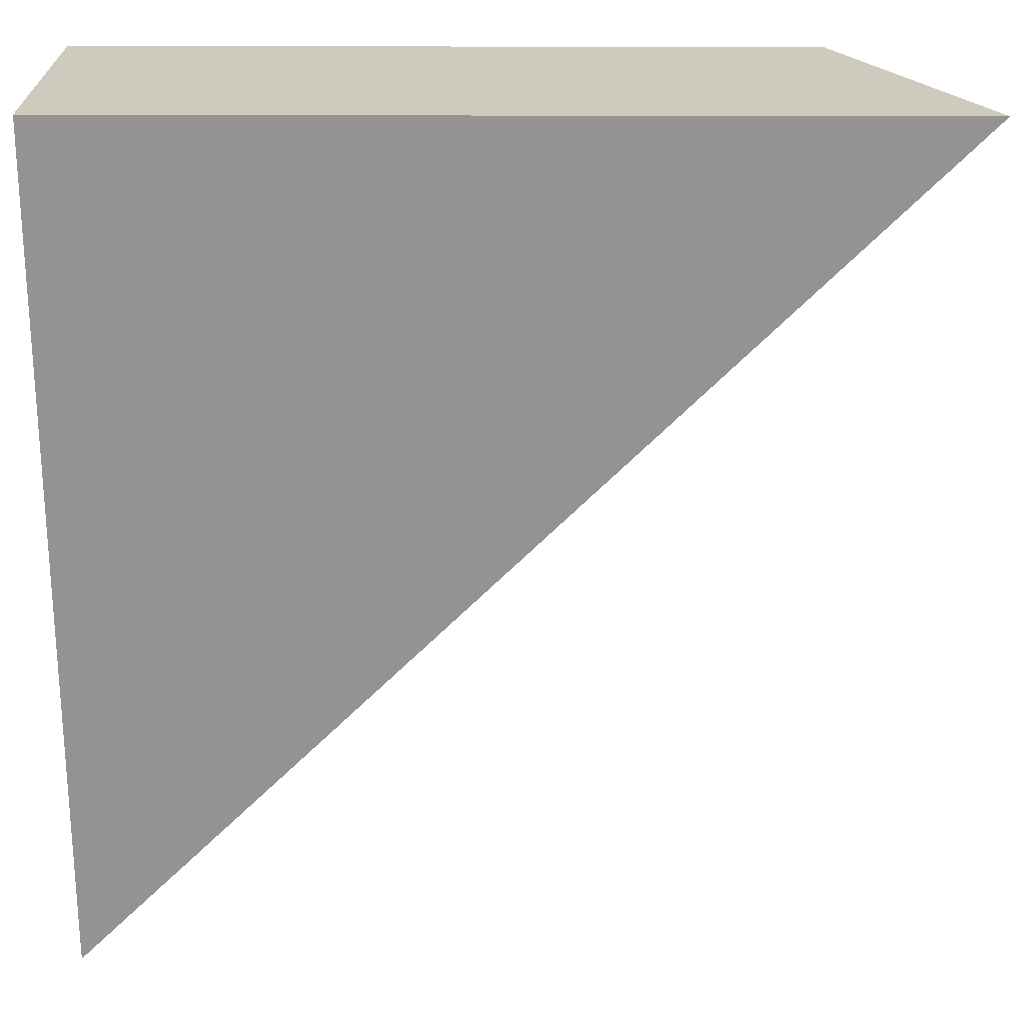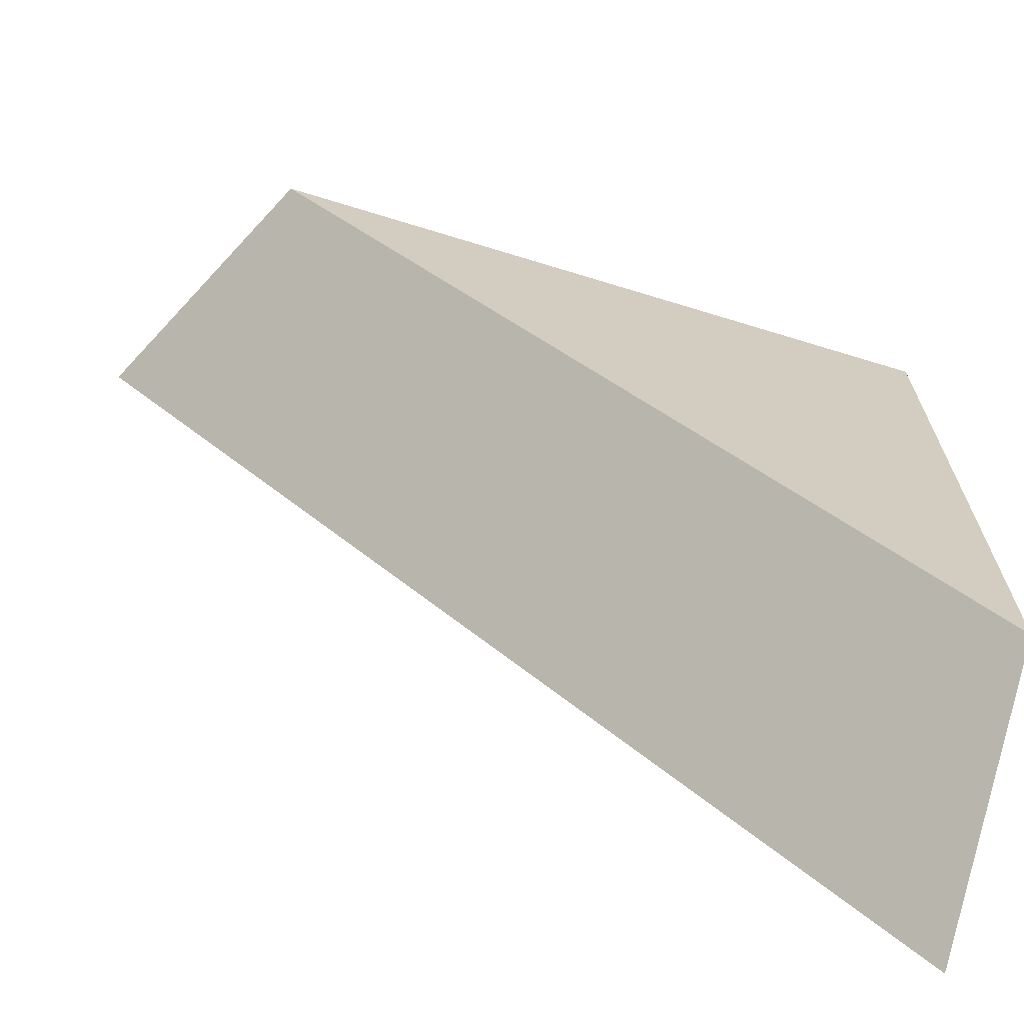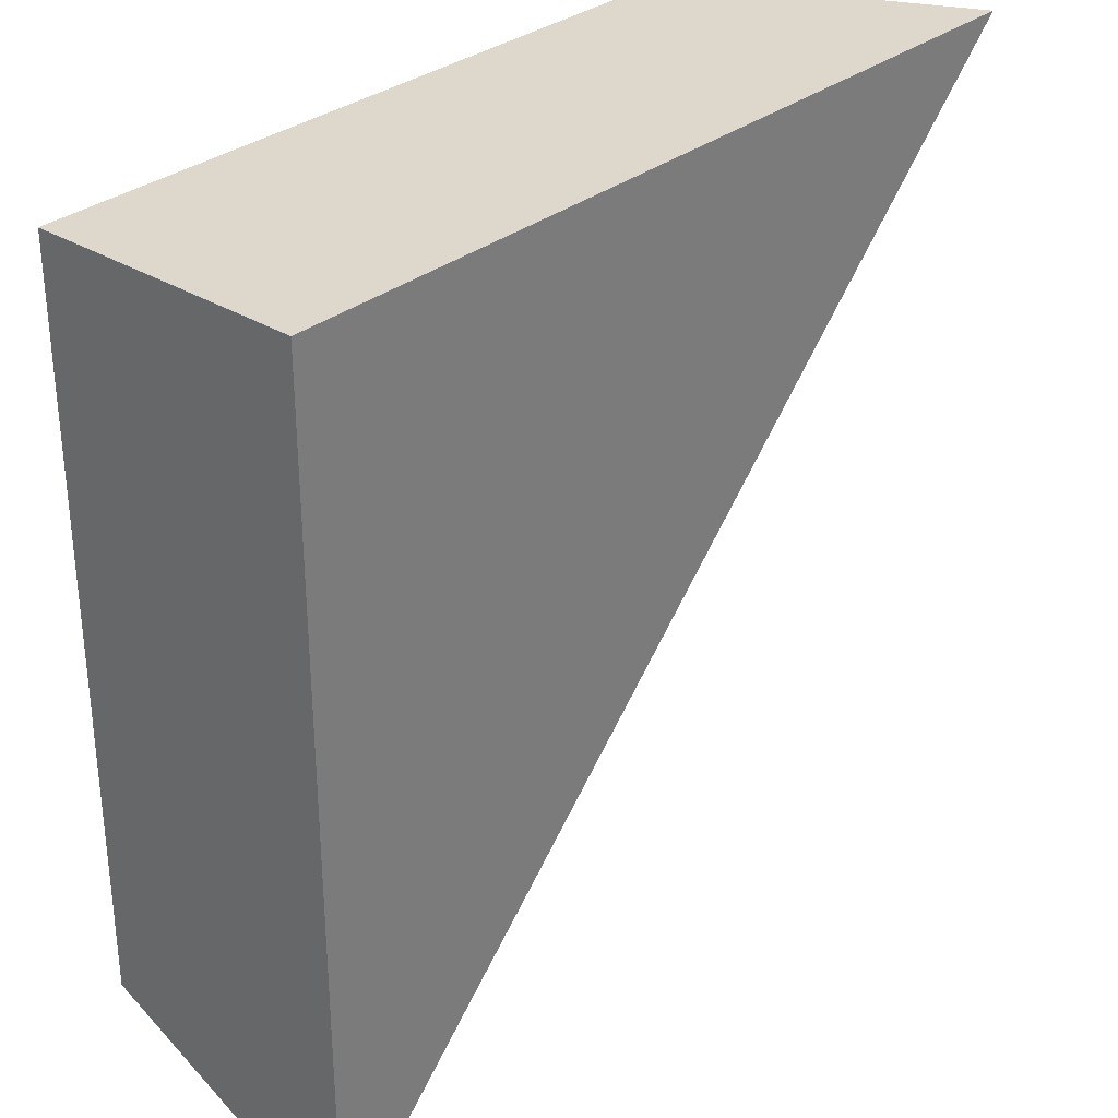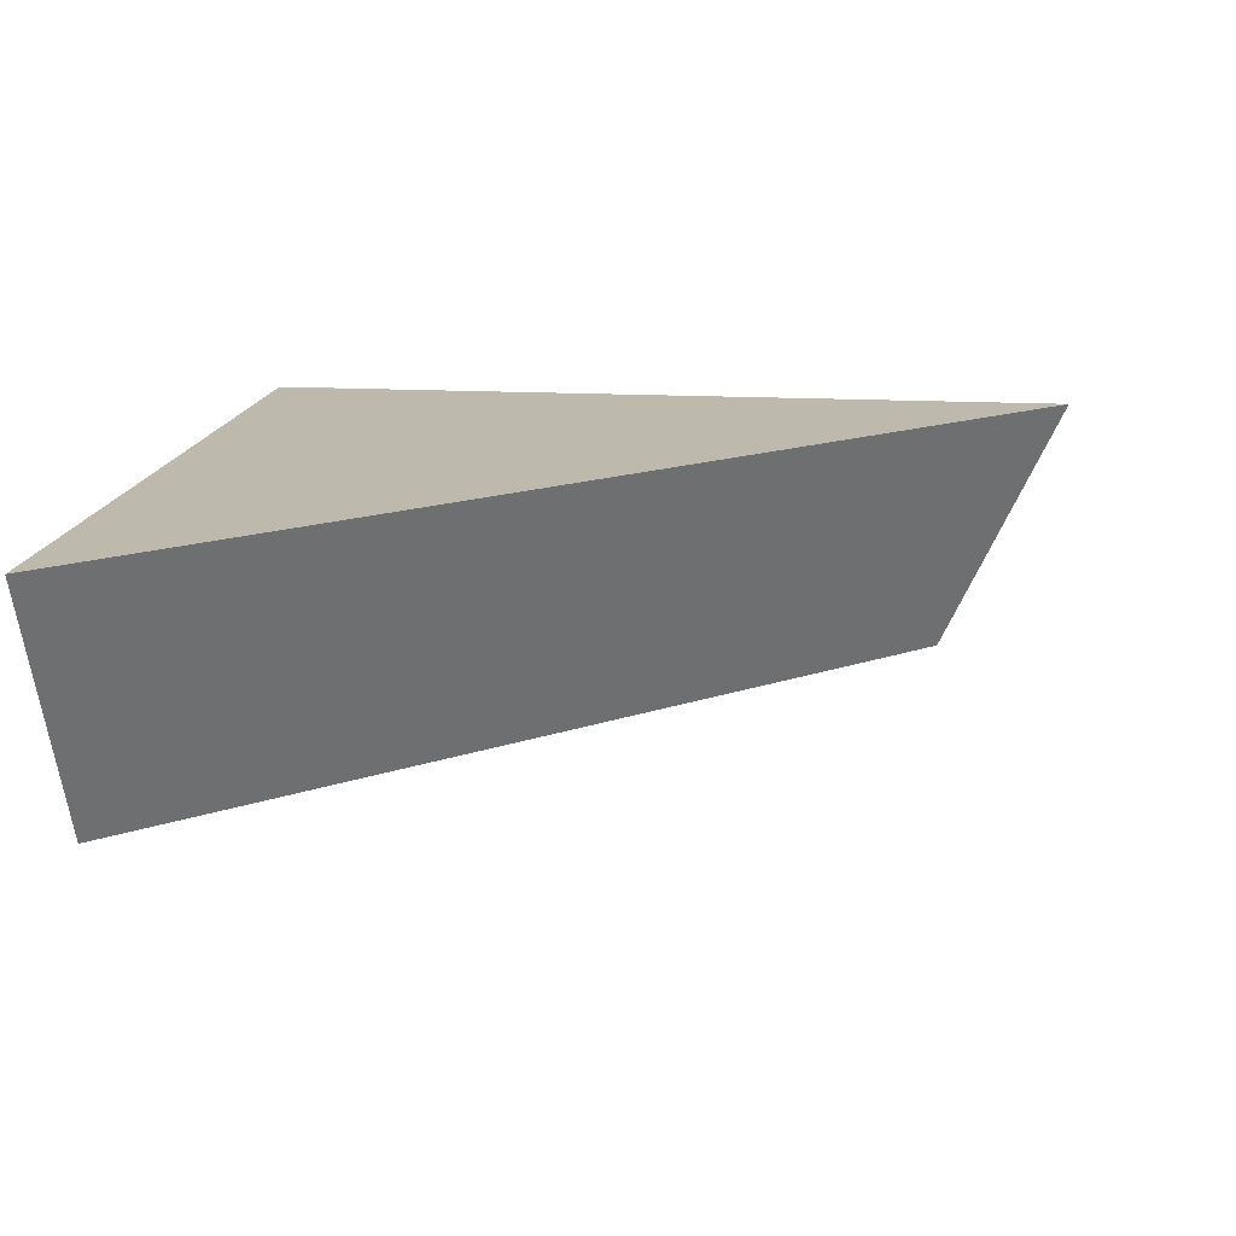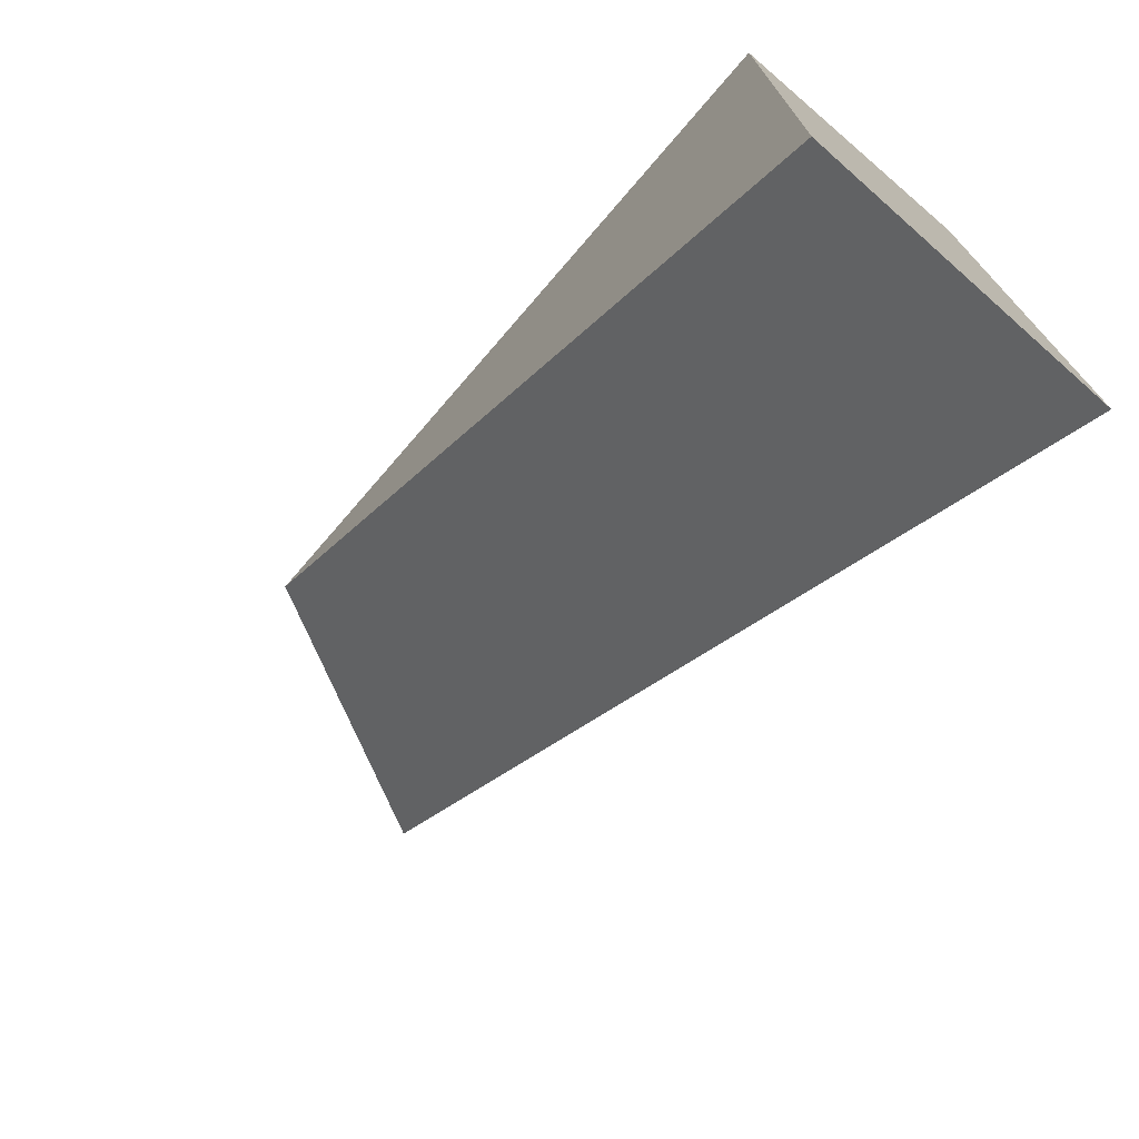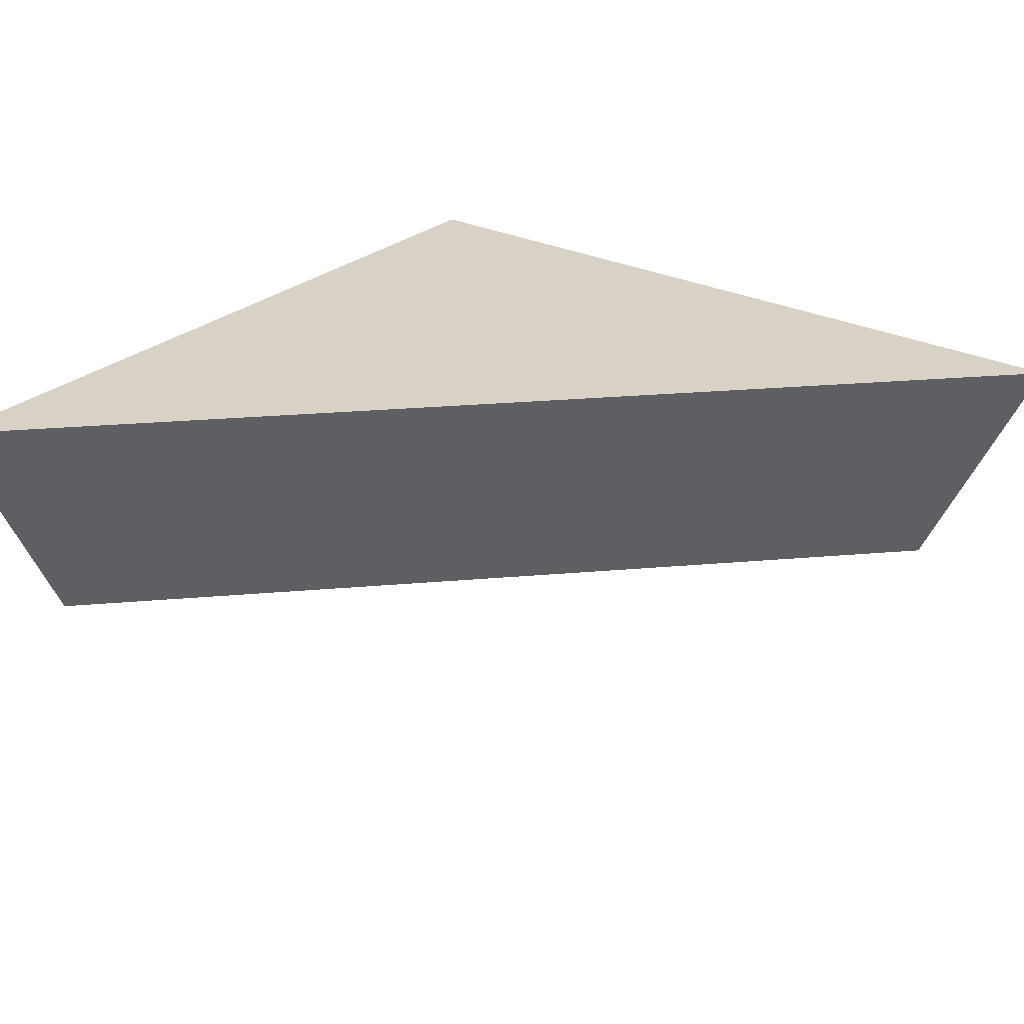
<metadata>
{"format":"obj","ext":"obj","renderer":"f3d","projection":"perspective","resolution":1024,"background":"white","views":[{"elev":23.2,"azim":-179.6,"up":"+Z"},{"elev":-68.5,"azim":-17.1,"up":"+Z"},{"elev":31.4,"azim":131.5,"up":"+Z"},{"elev":15.0,"azim":-172.9,"up":"+Y"},{"elev":-74.5,"azim":49.2,"up":"+Z"},{"elev":27.2,"azim":-142.7,"up":"+Y"}]}
</metadata>
<code>
o Mesh1_Brown_Cliff_Top_Corner_Model
v -1.501 -0.01048 -1.497
v -1.501 -0.01048 -2.208
v -2.217 -0.01048 -1.497
v -1.501 -0.3005 -1.497
v -1.501 -0.3005 -2.277
v -1.501 -0.01048 -2.417
v -2.281 -0.3005 -1.497
v -2.421 -0.01048 -1.497
f 1 2 3
f 5 2 4
f 4 7 5
f 4 3 7
f 3 2 6
f 5 7 8
f 1 4 2
f 5 6 2
f 8 7 3
f 4 1 3
f 8 3 6
f 6 5 8

</code>
